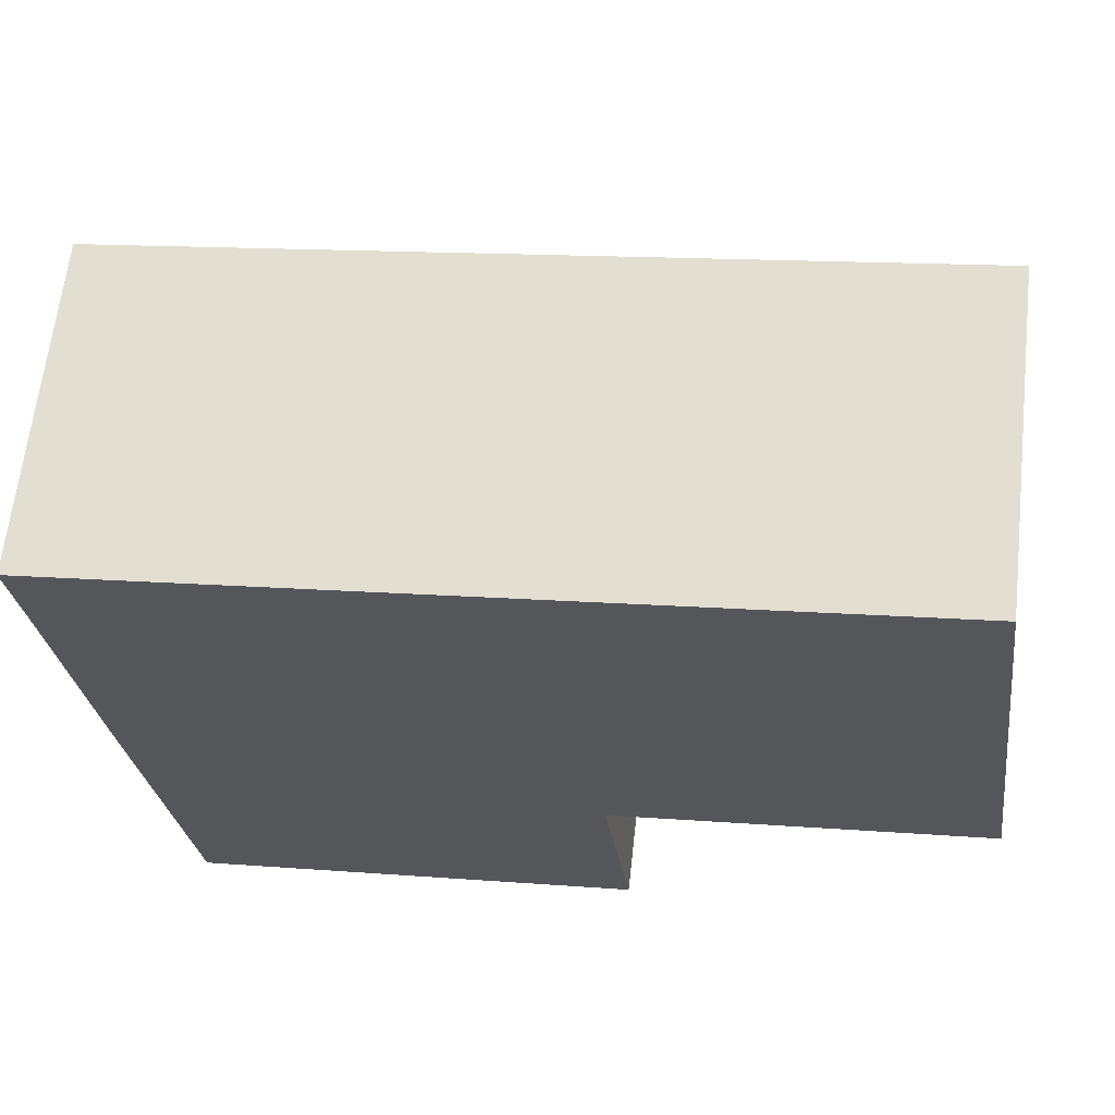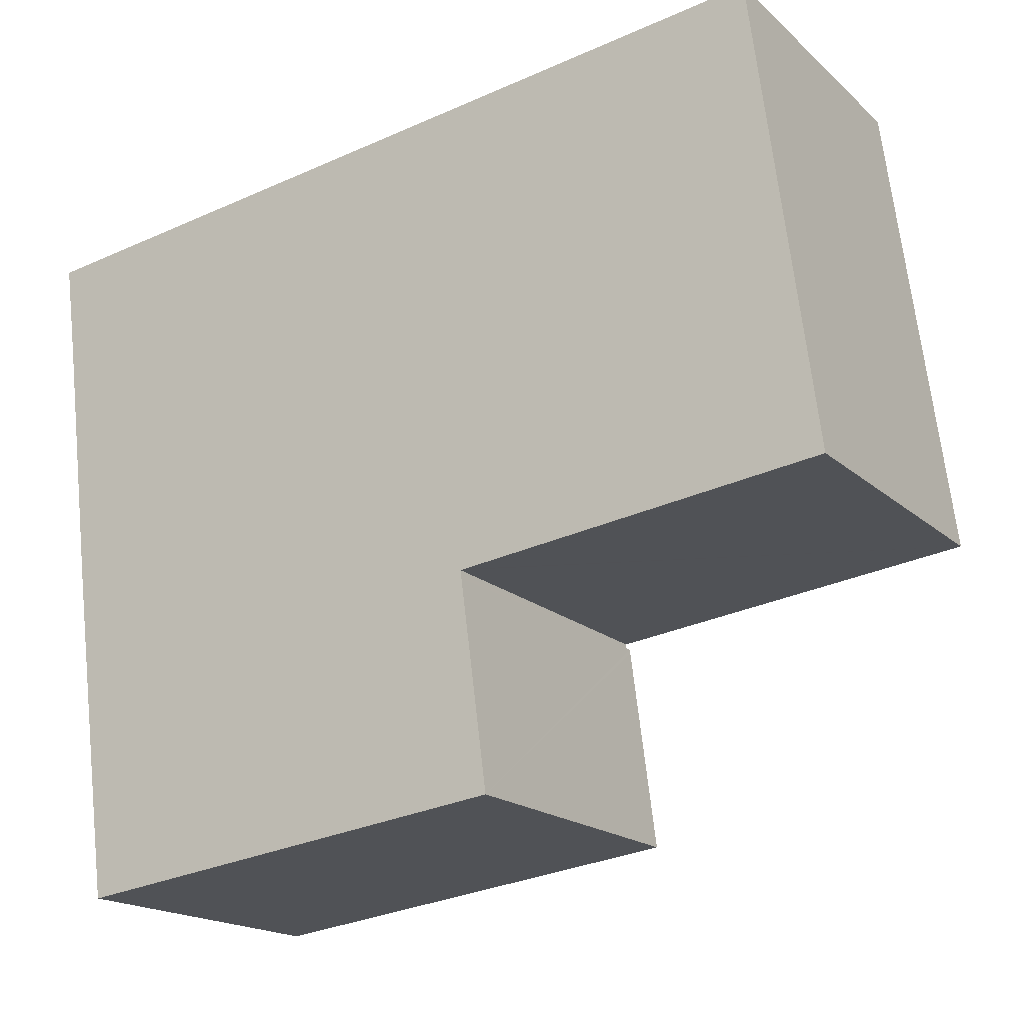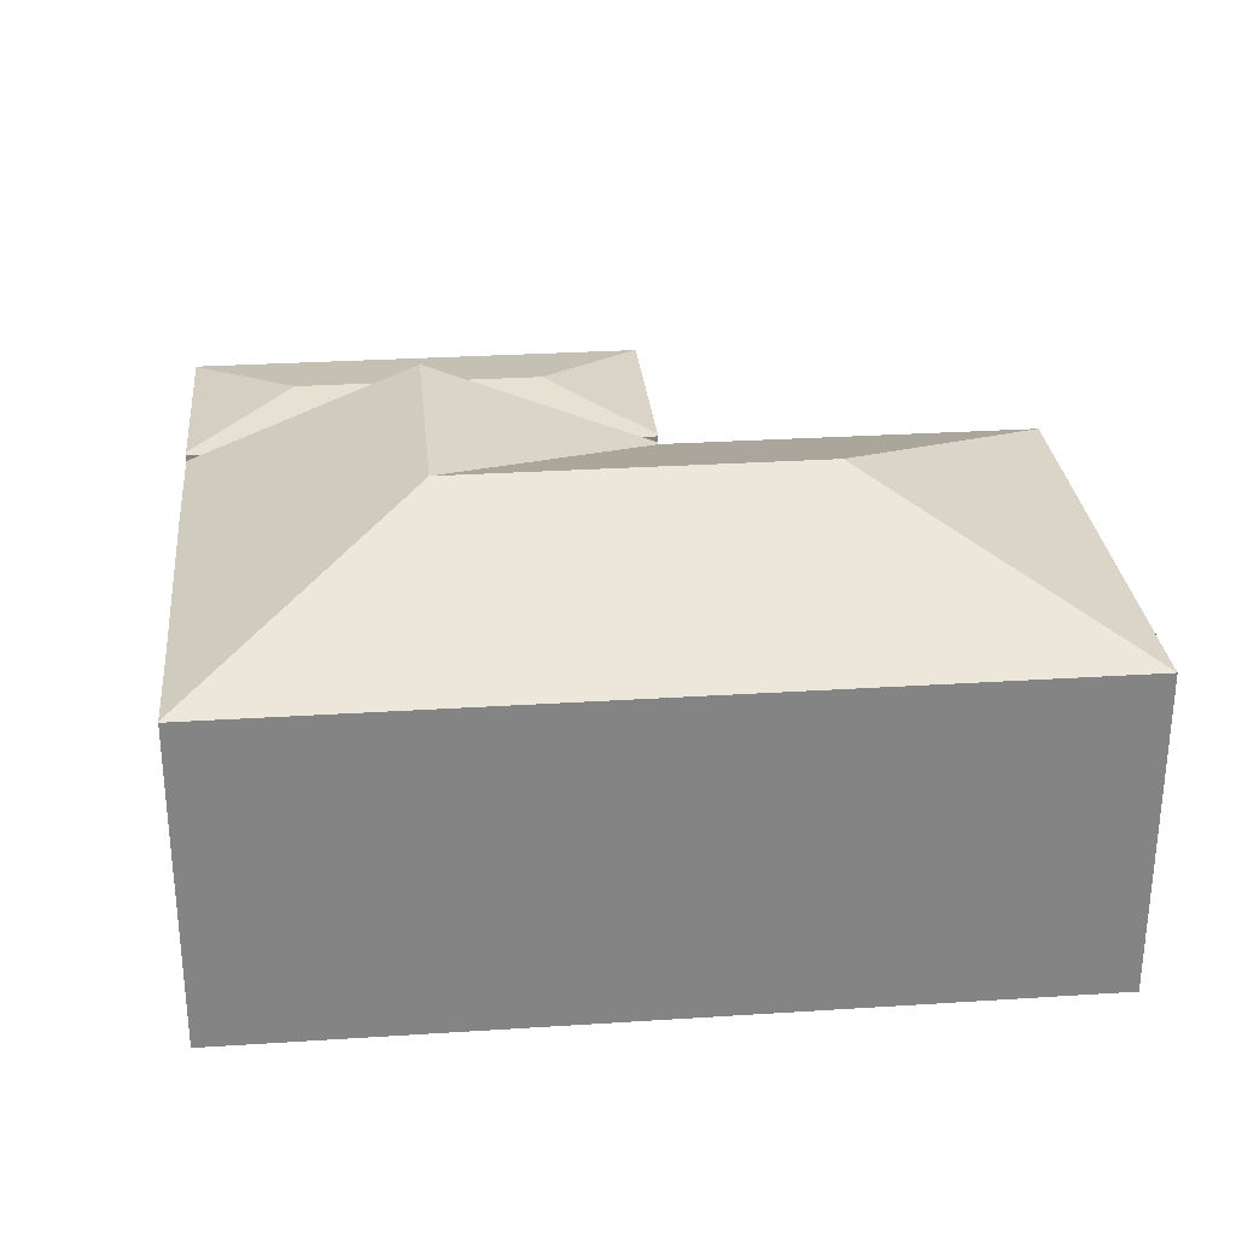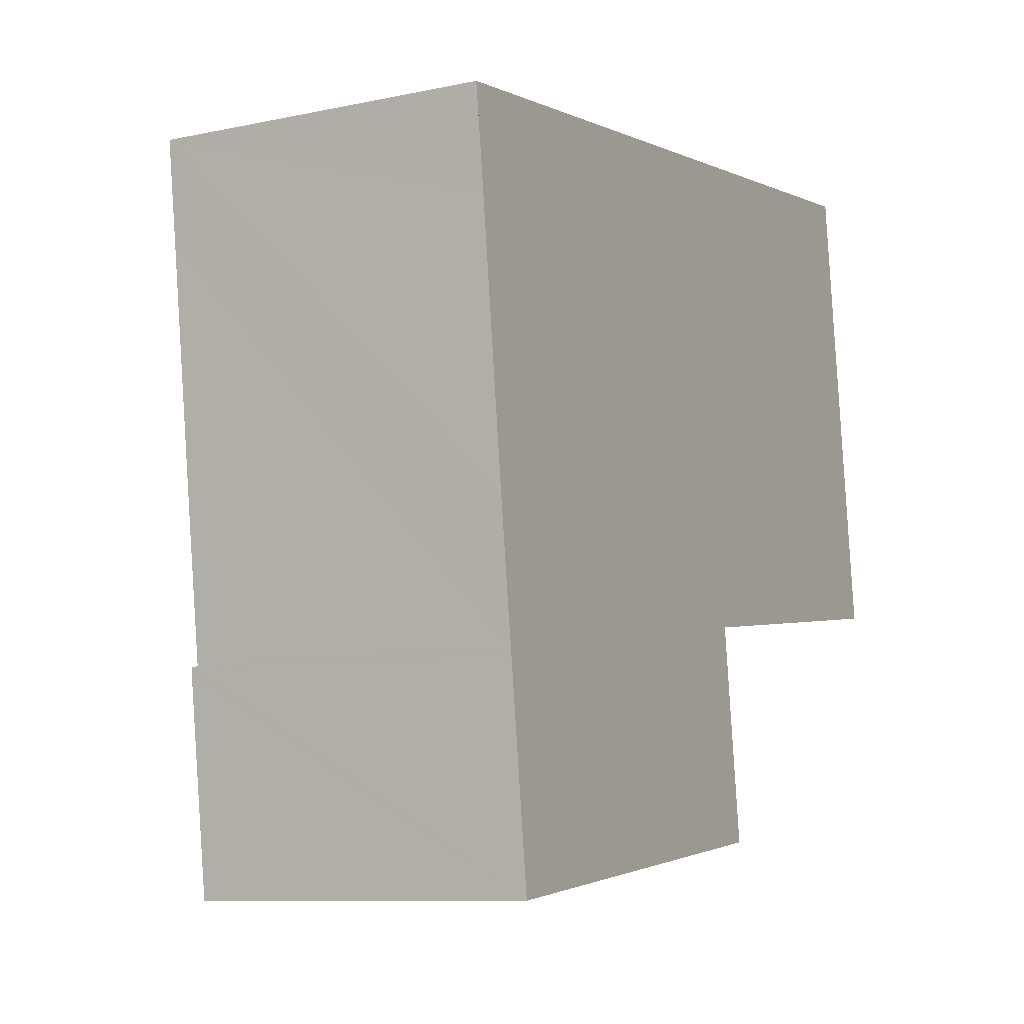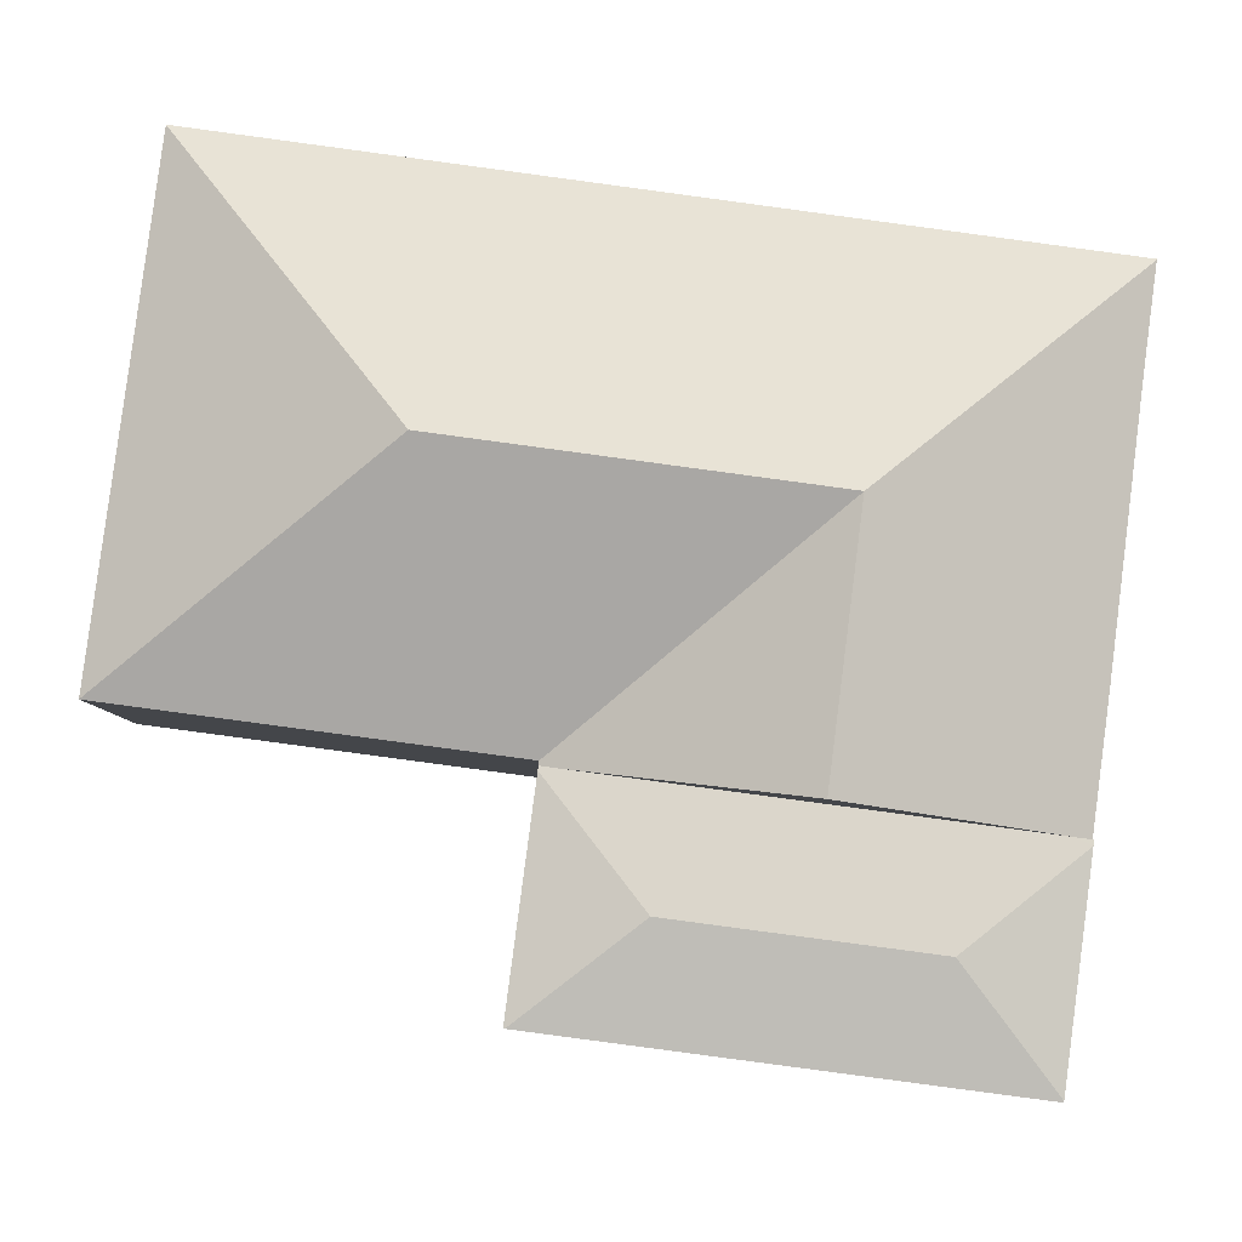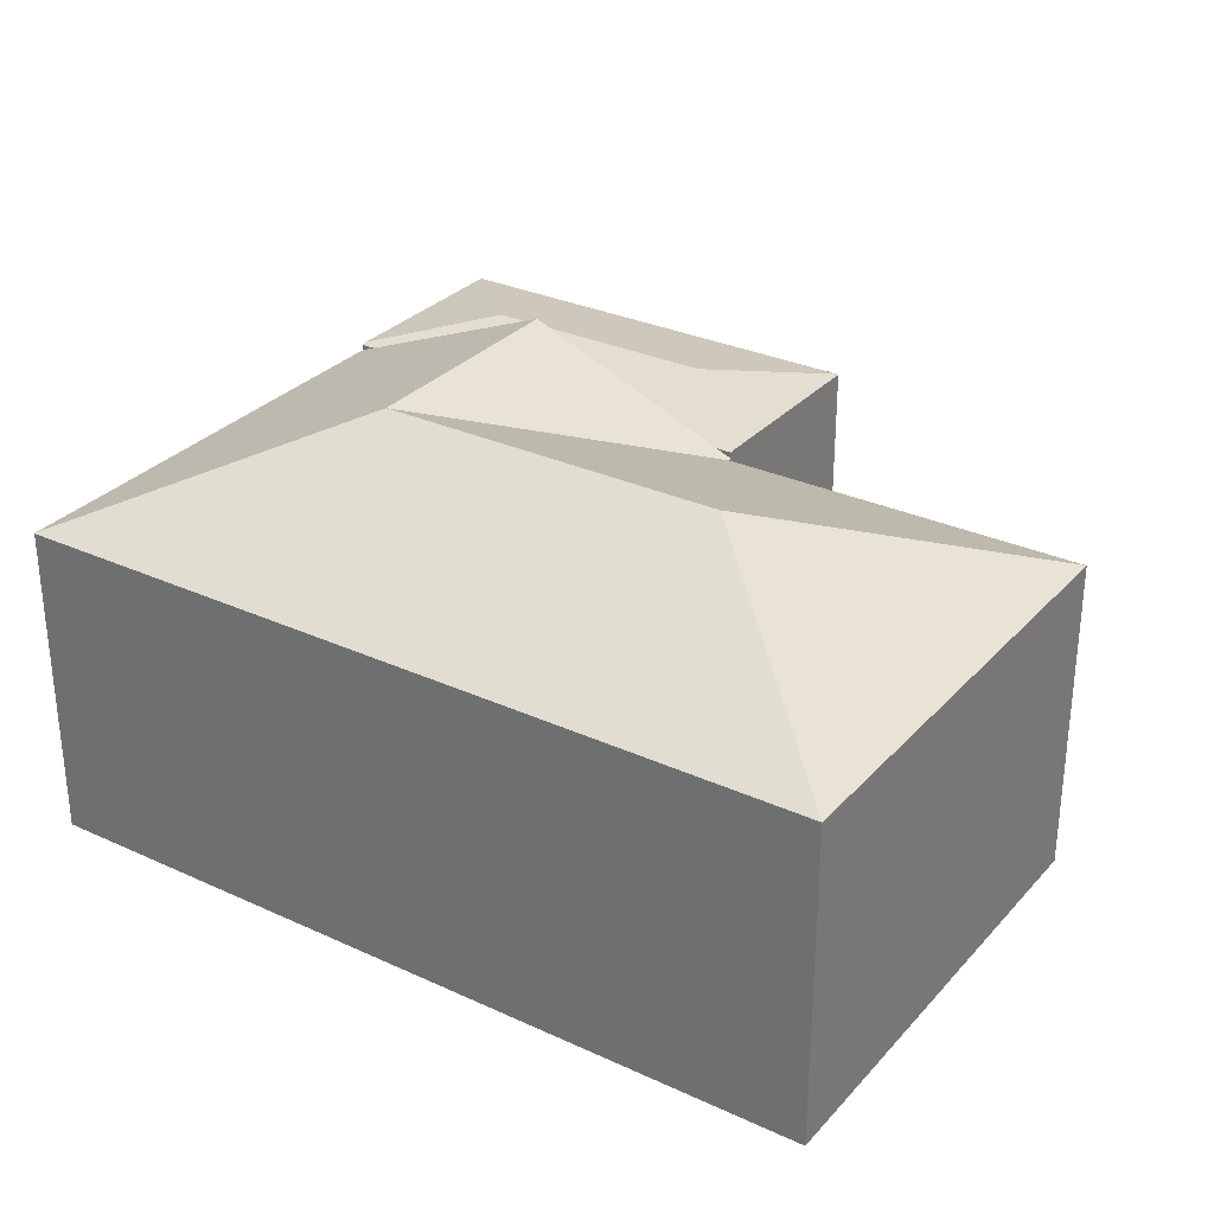
<metadata>
{"format":"obj","ext":"obj","renderer":"f3d","projection":"perspective","resolution":1024,"background":"white","views":[{"elev":64.1,"azim":6.4,"up":"+Z"},{"elev":-17.7,"azim":31.1,"up":"+Z"},{"elev":28.9,"azim":-13.0,"up":"+Y"},{"elev":-9.6,"azim":-61.2,"up":"+Z"},{"elev":-5.6,"azim":178.6,"up":"+Z"},{"elev":30.2,"azim":26.2,"up":"+Y"}]}
</metadata>
<code>
v  11.25 7.52 -9.613
v  11.61 7.37 -9.465
v  11.62 7.37 -9.564
v  5.791 9.45 -4.734
v  6.494 9.45 -10.24
v  1.738 7.52 -10.87
v  1.394 7.38 -10.91
v  1.008 7.375 -7.99
v  0.286 7.384 -2.162
v  0.002 7.38 -0.018
v  0 7.373 4.515e-16
v  10.31 7.373 1.362
v  11 9.45 -4.046
v  13.95 9.45 -3.657
v  18.64 7.373 2.462
v  20.07 7.373 -8.348
v  11.69 7.373 -9.454
v  11.61 5.796e-16 -9.465
v  11.69 5.789e-16 -9.454
v  20.07 5.112e-16 -8.348
v  11.62 5.856e-16 -9.564
v  11.25 5.886e-16 -9.613
v  1.394 6.684e-16 -10.91
v  6.494 6.271e-16 -10.24
v  1.738 6.655e-16 -10.87
v  18.64 -1.508e-16 2.462
v  1.008 4.892e-16 -7.99
v  0.286 1.324e-16 -2.162
v  0.002 1.102e-18 -0.018
v  0 0 0
v  10.31 -8.34e-17 1.362
v  2.022 7.544 -15.66
v  12.22 7.538 -14.35
v  2.026 7.538 -15.7
v  4.035 7.973 -13.05
v  9.577 7.973 -12.32
v  11.63 7.536 -9.651
v  12.25 7.532 -14.35
v  1.409 7.541 -11.03
v  1.394 7.52 -10.91
v  6.494 7.52 -10.24
v  11.62 7.52 -9.564
v  12.25 8.784e-16 -14.35
v  11.63 5.91e-16 -9.651
v  2.026 9.612e-16 -15.7
v  12.22 8.787e-16 -14.35
v  1.409 6.752e-16 -11.03
v  2.022 9.591e-16 -15.66
g defaultobject
f 1 2 3
f 2 1 4
f 4 1 5
f 6 4 5
f 4 6 7
f 4 7 8
f 4 8 9
f 4 9 10
f 11 4 10
f 4 11 12
f 4 12 13
f 13 12 14
f 14 12 15
f 14 15 16
f 13 16 17
f 16 13 14
f 13 17 2
f 4 13 2
f 17 18 2
f 18 17 16
f 18 16 19
f 19 16 20
f 21 1 3
f 1 21 5
f 5 21 6
f 6 21 7
f 7 21 22
f 7 22 23
f 23 22 24
f 23 24 25
f 18 3 2
f 3 18 21
f 26 16 15
f 16 26 20
f 23 8 7
f 8 23 9
f 9 23 27
f 9 27 10
f 10 27 28
f 10 28 29
f 29 11 10
f 11 29 30
f 30 12 11
f 12 30 31
f 12 31 15
f 15 31 26
f 25 27 23
f 27 25 28
f 28 25 30
f 30 25 31
f 31 25 24
f 31 24 22
f 31 22 18
f 18 22 21
f 31 18 19
f 31 19 20
f 31 20 26
f 32 33 34
f 33 32 35
f 33 35 36
f 33 37 38
f 37 33 36
f 35 32 39
f 6 39 40
f 39 6 35
f 35 6 41
f 35 41 36
f 36 41 1
f 36 1 37
f 37 1 42
f 37 43 38
f 43 37 42
f 43 42 44
f 44 42 21
f 38 34 33
f 34 38 43
f 34 43 45
f 45 43 46
f 45 32 34
f 32 45 39
f 39 45 40
f 40 45 47
f 40 47 23
f 47 45 48
f 23 6 40
f 6 23 41
f 41 23 1
f 1 23 42
f 42 23 22
f 42 22 21
f 22 23 25
f 22 25 24
f 46 48 45
f 48 46 47
f 47 46 23
f 23 46 25
f 25 46 24
f 24 46 22
f 22 46 43
f 22 43 44
f 22 44 21

</code>
